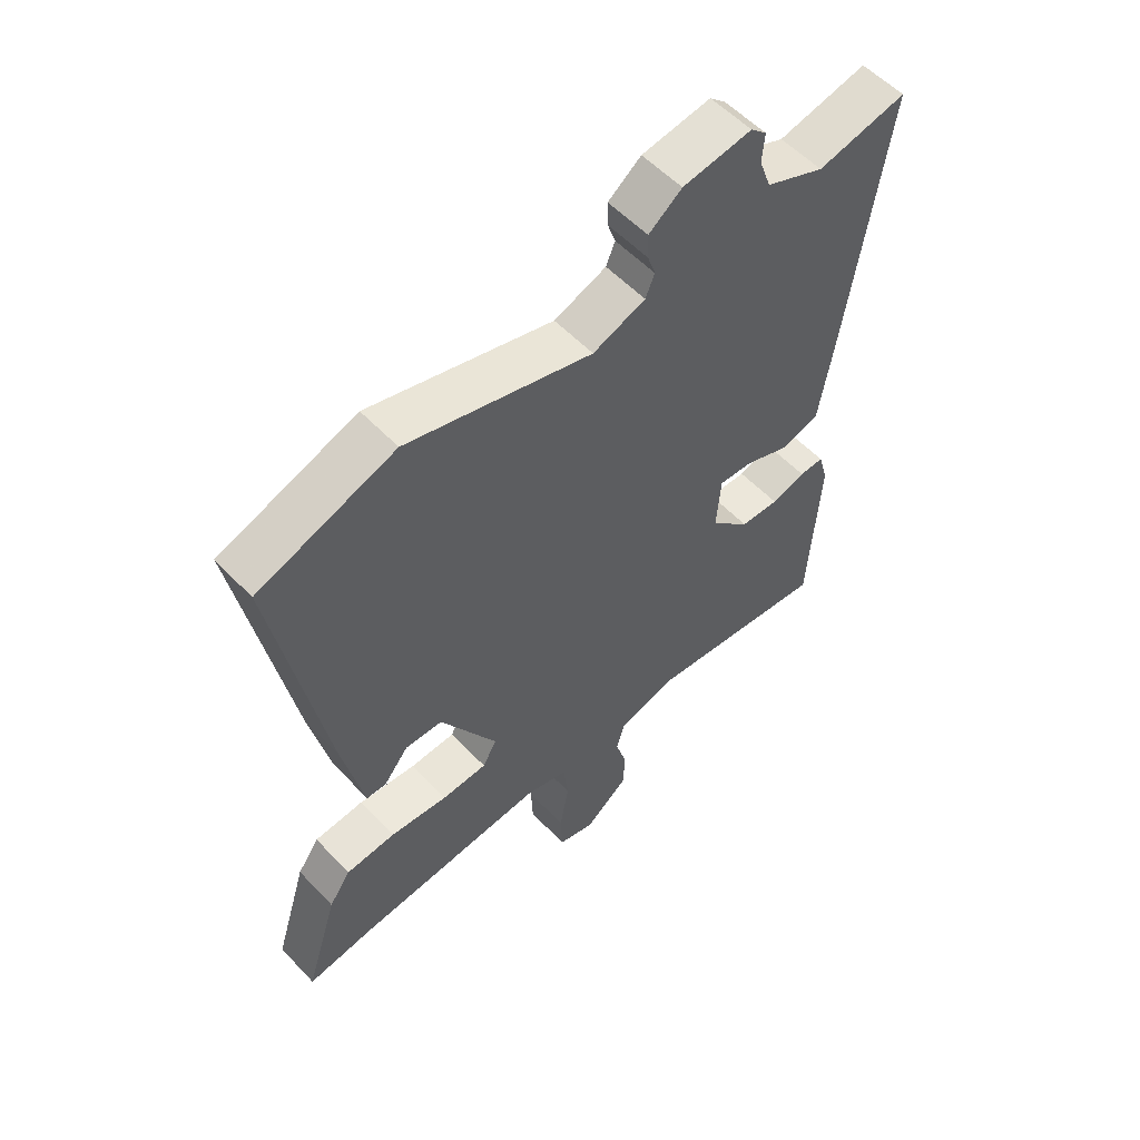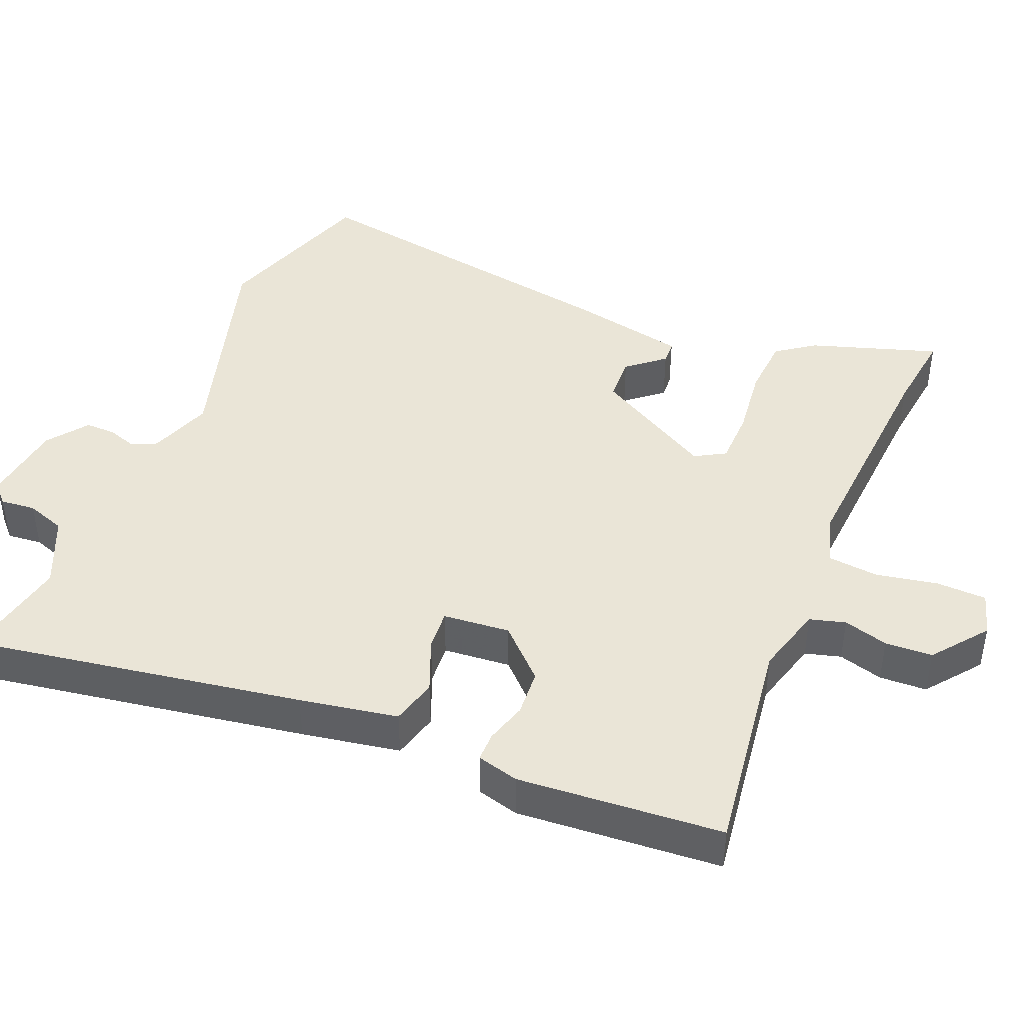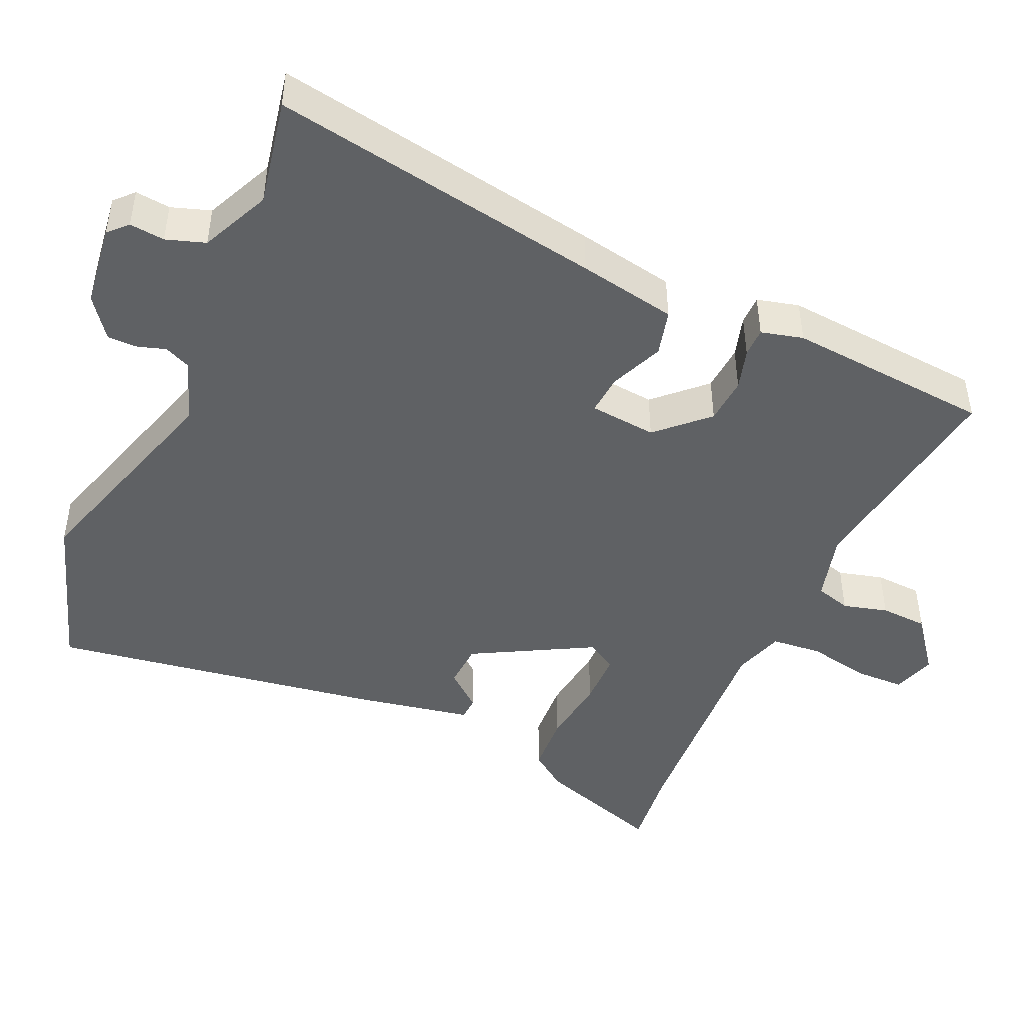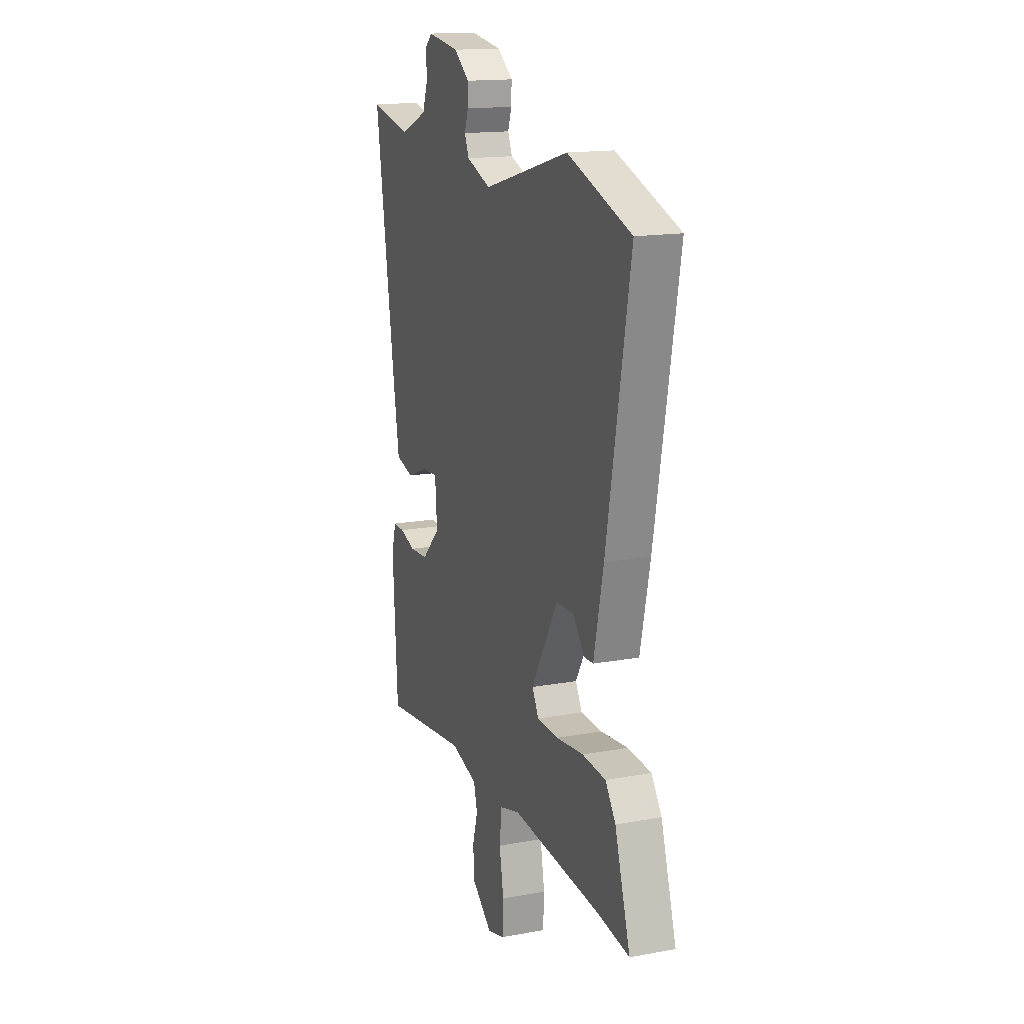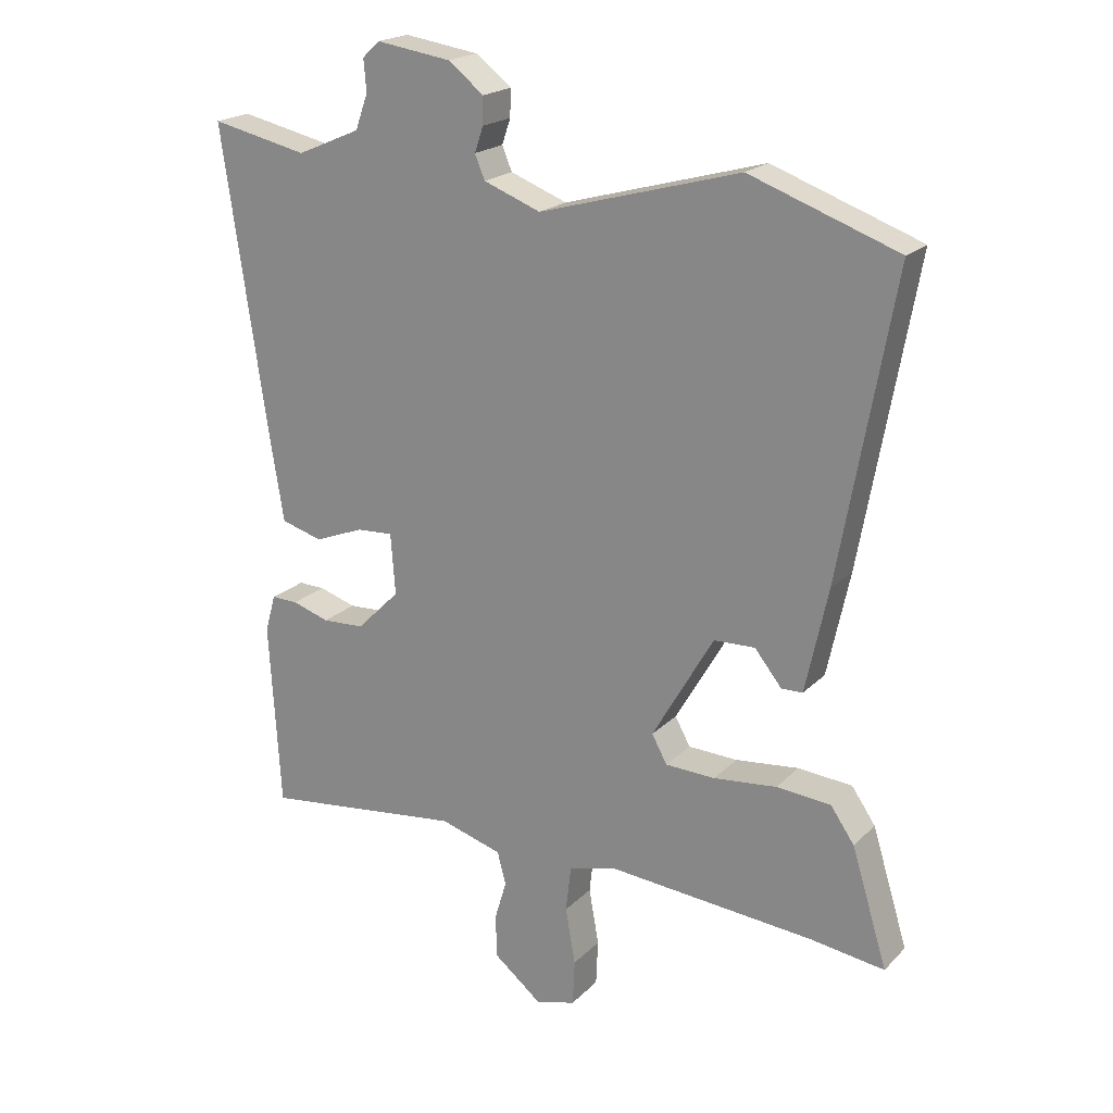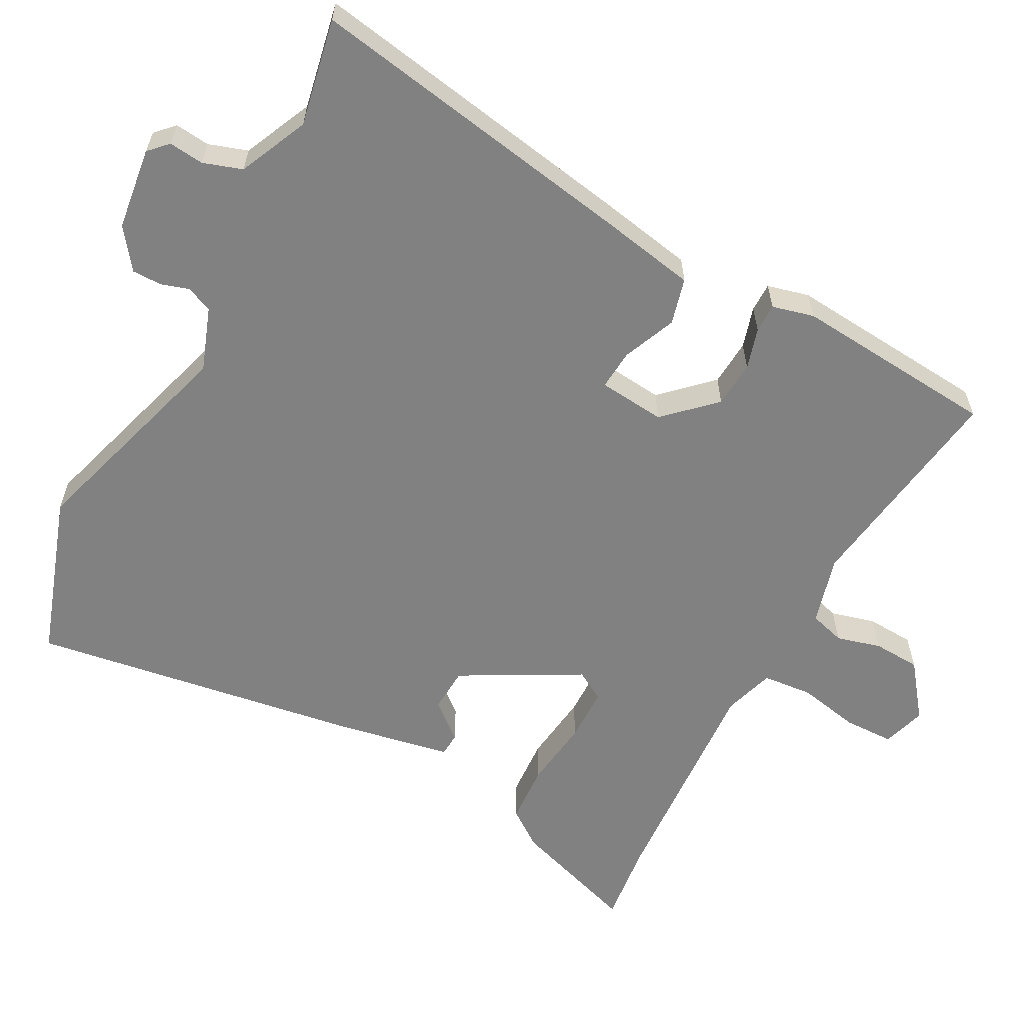
<metadata>
{"format":"obj","ext":"obj","renderer":"f3d","projection":"perspective","resolution":1024,"background":"white","views":[{"elev":55.9,"azim":-42.6,"up":"+Z"},{"elev":44.0,"azim":111.6,"up":"+Y"},{"elev":-46.0,"azim":64.6,"up":"+Y"},{"elev":15.8,"azim":-111.0,"up":"+Z"},{"elev":20.2,"azim":-149.4,"up":"+Z"},{"elev":-60.4,"azim":60.6,"up":"+Y"}]}
</metadata>
<code>
v -0.537 0.07 0.487
v -0.313 0.07 0.568
v -0.01 0.07 0.484
v 0.076 0.07 0.517
v 0.091 0.07 0.553
v 0.078 0.07 0.591
v 0.077 0.07 0.632
v 0.131 0.07 0.674
v 0.244 0.07 0.691
v 0.27 0.07 0.667
v 0.266 0.07 0.619
v 0.285 0.07 0.566
v 0.381 0.07 0.525
v 0.527 0.07 0.557
v 0.459 0.07 0.101
v 0.437 0.07 -0.034
v 0.374 0.07 -0.052
v 0.3 0.07 -0.023
v 0.245 0.07 -0.02
v 0.238 0.07 -0.112
v 0.303 0.07 -0.177
v 0.367 0.07 -0.18
v 0.423 0.07 -0.162
v 0.463 0.07 -0.161
v 0.479 0.07 -0.218
v 0.462 0.07 -0.499
v 0.159 0.07 -0.463
v 0.065 0.07 -0.491
v 0.052 0.07 -0.54
v 0.07 0.07 -0.601
v 0.068 0.07 -0.666
v -0.005 0.07 -0.725
v -0.065 0.07 -0.708
v -0.068 0.07 -0.639
v -0.053 0.07 -0.554
v -0.061 0.07 -0.485
v -0.131 0.07 -0.465
v -0.446 0.07 -0.492
v -0.559 0.07 -0.508
v -0.505 0.07 -0.332
v -0.469 0.07 -0.28
v -0.387 0.07 -0.273
v -0.291 0.07 -0.283
v -0.216 0.07 -0.28
v -0.193 0.07 -0.238
v -0.286 0.07 -0.077
v -0.348 0.07 -0.075
v -0.389 0.07 -0.126
v -0.421 0.07 -0.125
v -0.455 0.07 0.032
v -0.537 0 0.487
v -0.313 0 0.568
v -0.01 0 0.484
v 0.076 0 0.517
v 0.091 0 0.553
v 0.078 0 0.591
v 0.077 0 0.632
v 0.131 0 0.674
v 0.244 0 0.691
v 0.27 0 0.667
v 0.266 0 0.619
v 0.285 0 0.566
v 0.381 0 0.525
v 0.527 0 0.557
v 0.459 0 0.101
v 0.437 0 -0.034
v 0.374 0 -0.052
v 0.3 0 -0.023
v 0.245 0 -0.02
v 0.238 0 -0.112
v 0.303 0 -0.177
v 0.367 0 -0.18
v 0.423 0 -0.162
v 0.463 0 -0.161
v 0.479 0 -0.218
v 0.462 0 -0.499
v 0.159 0 -0.463
v 0.065 0 -0.491
v 0.052 0 -0.54
v 0.07 0 -0.601
v 0.068 0 -0.666
v -0.005 0 -0.725
v -0.065 0 -0.708
v -0.068 0 -0.639
v -0.053 0 -0.554
v -0.061 0 -0.485
v -0.131 0 -0.465
v -0.446 0 -0.492
v -0.559 0 -0.508
v -0.505 0 -0.332
v -0.469 0 -0.28
v -0.387 0 -0.273
v -0.291 0 -0.283
v -0.216 0 -0.28
v -0.193 0 -0.238
v -0.286 0 -0.077
v -0.348 0 -0.075
v -0.389 0 -0.126
v -0.421 0 -0.125
v -0.455 0 0.032
f 1 2 3
f 50 1 3
f 49 50 3
f 48 49 3
f 47 48 3
f 46 47 3 4
f 45 46 4
f 41 42 43
f 40 41 43
f 39 40 43
f 38 39 43
f 37 38 43 44
f 36 37 44 45
f 33 34 35
f 32 33 35
f 31 32 35
f 30 31 35
f 29 30 35
f 28 29 35 36
f 45 4 5
f 36 45 5
f 28 36 5
f 27 28 5
f 25 26 27
f 24 25 27
f 23 24 27
f 22 23 27
f 16 17 18
f 15 16 18
f 14 15 18
f 13 14 18
f 12 13 18 19
f 11 12 19 20
f 9 10 11
f 8 9 11
f 7 8 11
f 6 7 11
f 5 6 11
f 27 5 11 20
f 21 22 27
f 20 21 27
f 53 52 51
f 53 51 100
f 53 100 99
f 53 99 98
f 53 98 97
f 54 53 97 96
f 54 96 95
f 93 92 91
f 93 91 90
f 93 90 89
f 93 89 88
f 94 93 88 87
f 95 94 87 86
f 85 84 83
f 85 83 82
f 85 82 81
f 85 81 80
f 85 80 79
f 86 85 79 78
f 55 54 95
f 55 95 86
f 55 86 78
f 55 78 77
f 77 76 75
f 77 75 74
f 77 74 73
f 77 73 72
f 68 67 66
f 68 66 65
f 68 65 64
f 68 64 63
f 69 68 63 62
f 70 69 62 61
f 61 60 59
f 61 59 58
f 61 58 57
f 61 57 56
f 61 56 55
f 70 61 55 77
f 77 72 71
f 77 71 70
f 1 51 52 2
f 2 52 53 3
f 3 53 54 4
f 4 54 55 5
f 5 55 56 6
f 6 56 57 7
f 7 57 58 8
f 8 58 59 9
f 9 59 60 10
f 10 60 61 11
f 11 61 62 12
f 12 62 63 13
f 13 63 64 14
f 14 64 65 15
f 15 65 66 16
f 16 66 67 17
f 17 67 68 18
f 18 68 69 19
f 19 69 70 20
f 20 70 71 21
f 21 71 72 22
f 22 72 73 23
f 23 73 74 24
f 24 74 75 25
f 25 75 76 26
f 26 76 77 27
f 27 77 78 28
f 28 78 79 29
f 29 79 80 30
f 30 80 81 31
f 31 81 82 32
f 32 82 83 33
f 33 83 84 34
f 34 84 85 35
f 35 85 86 36
f 36 86 87 37
f 37 87 88 38
f 38 88 89 39
f 39 89 90 40
f 40 90 91 41
f 41 91 92 42
f 42 92 93 43
f 43 93 94 44
f 44 94 95 45
f 45 95 96 46
f 46 96 97 47
f 47 97 98 48
f 48 98 99 49
f 49 99 100 50
f 50 100 51 1

</code>
